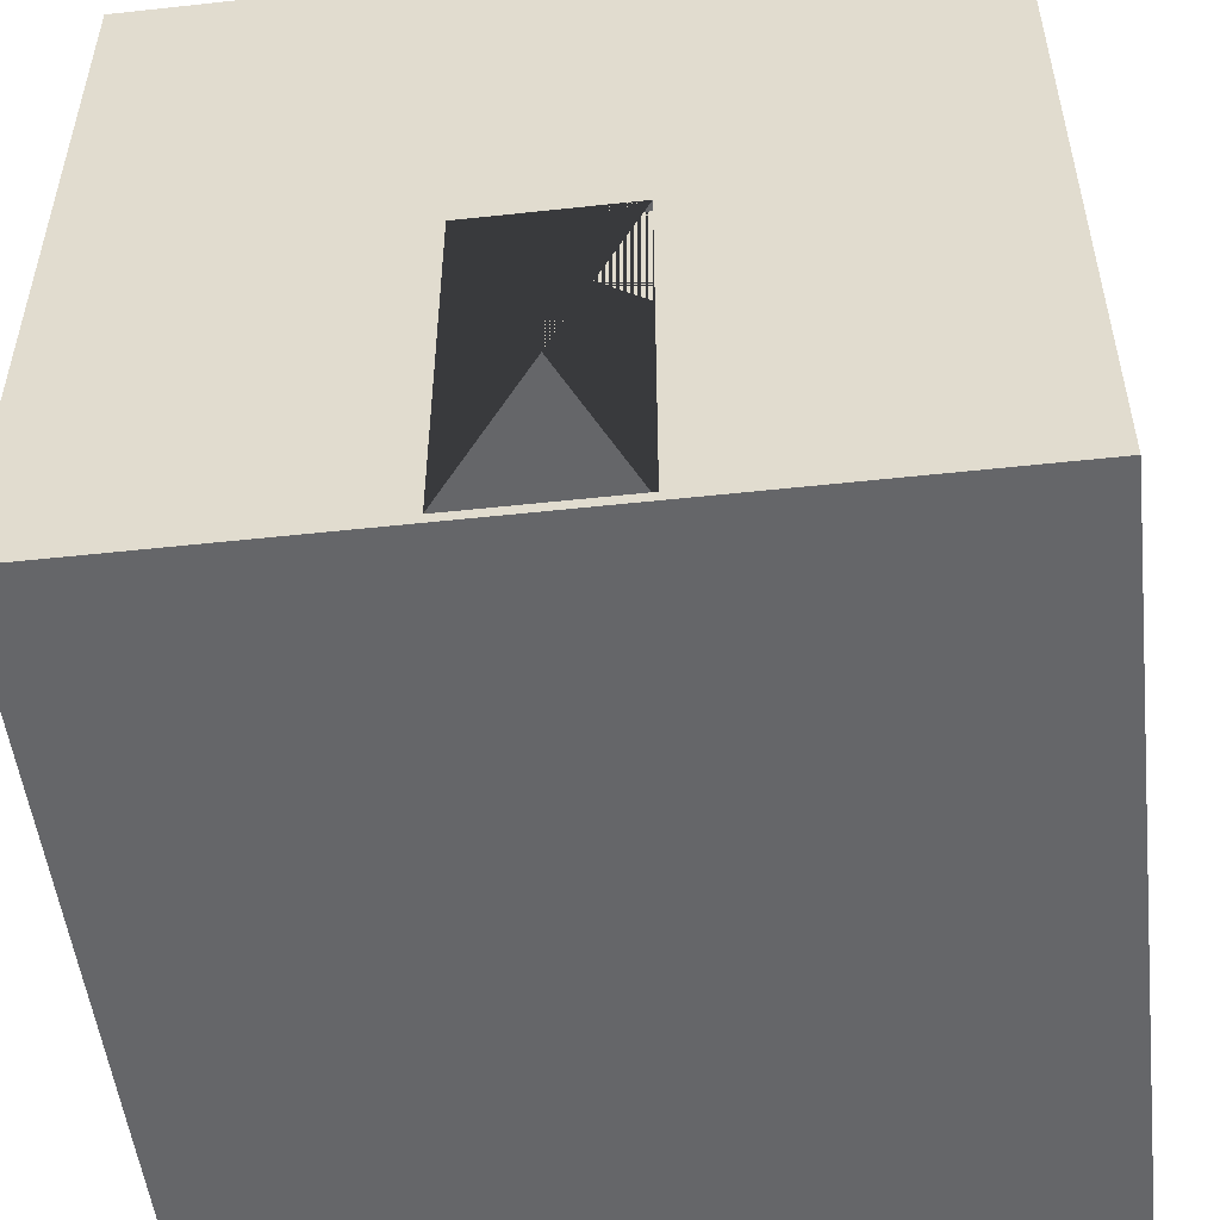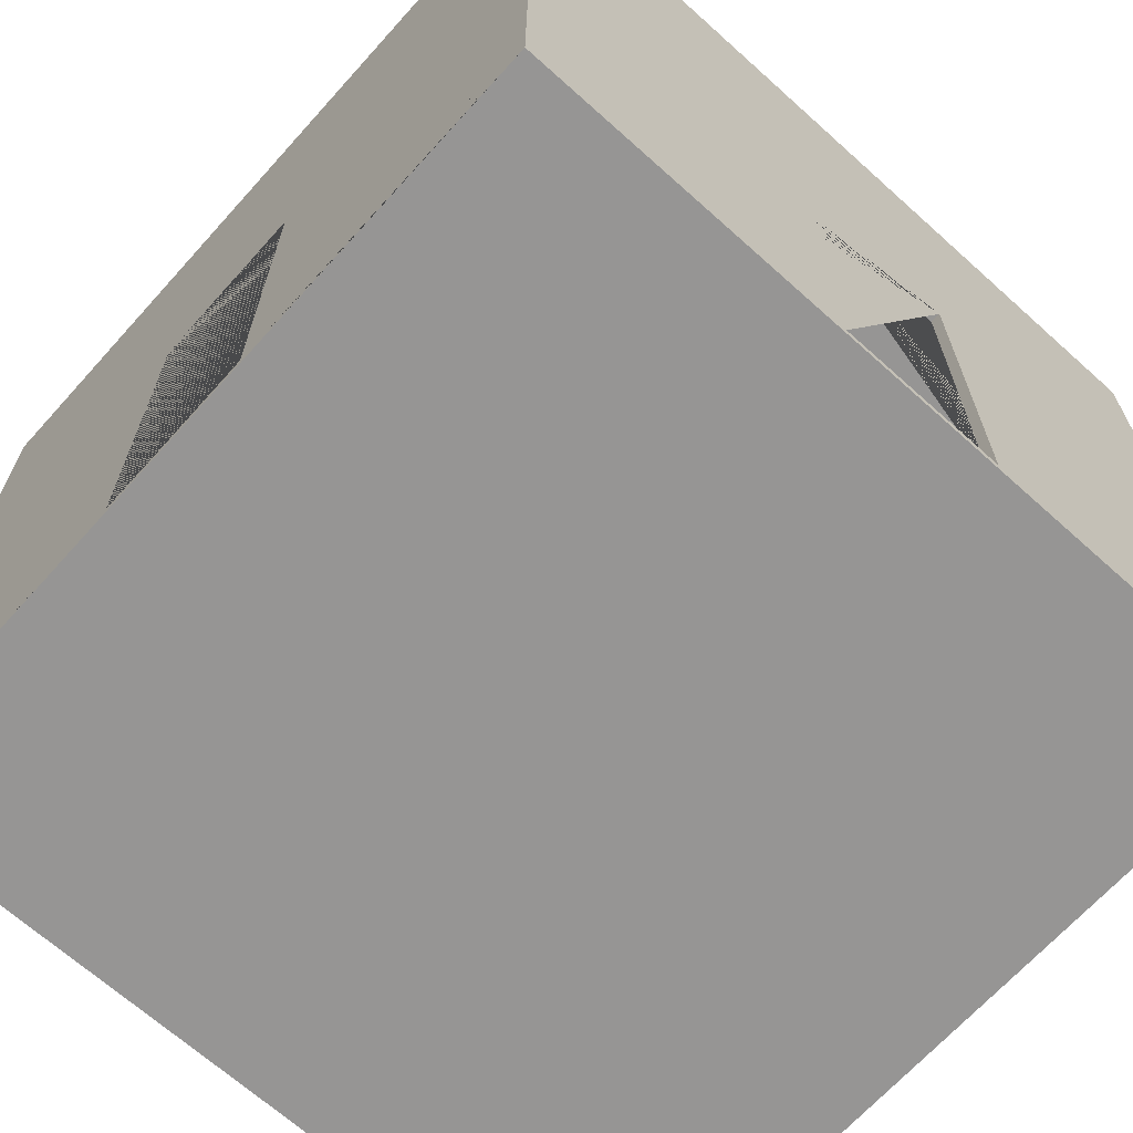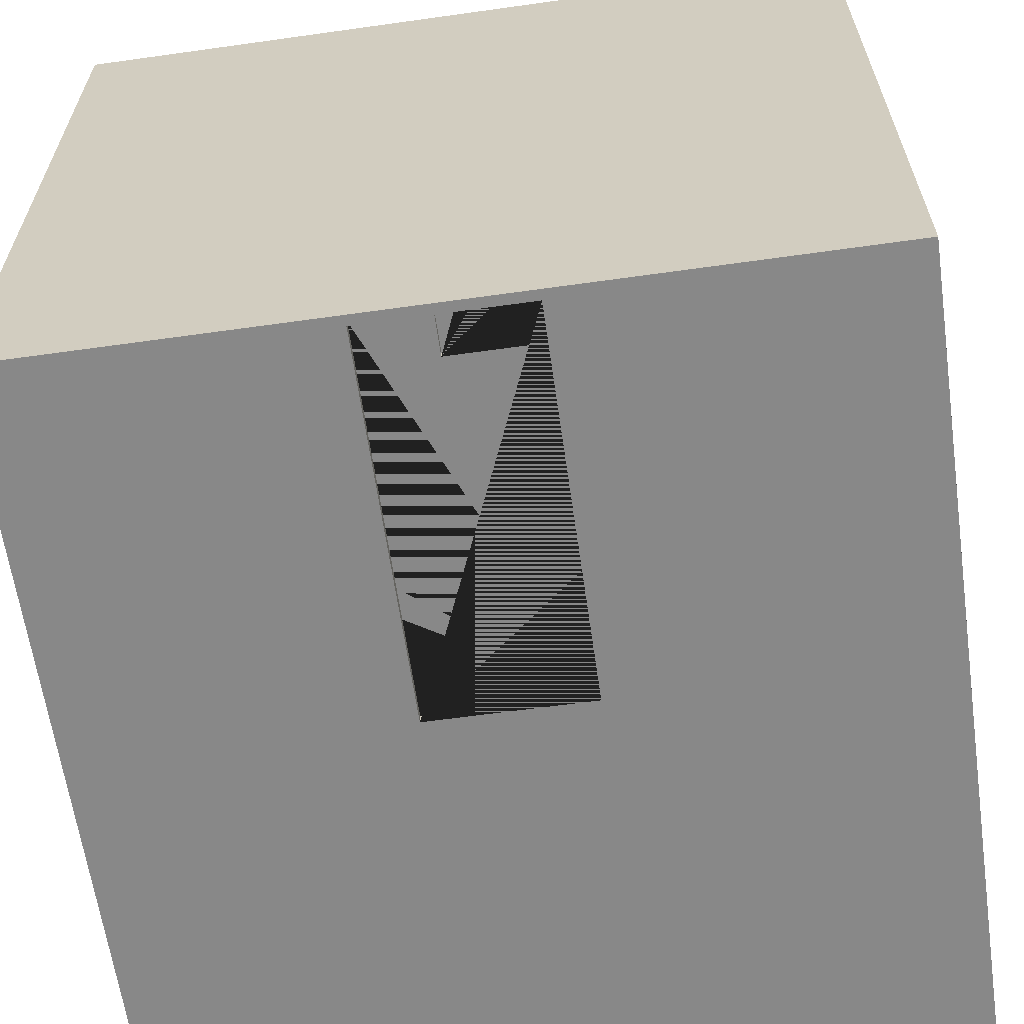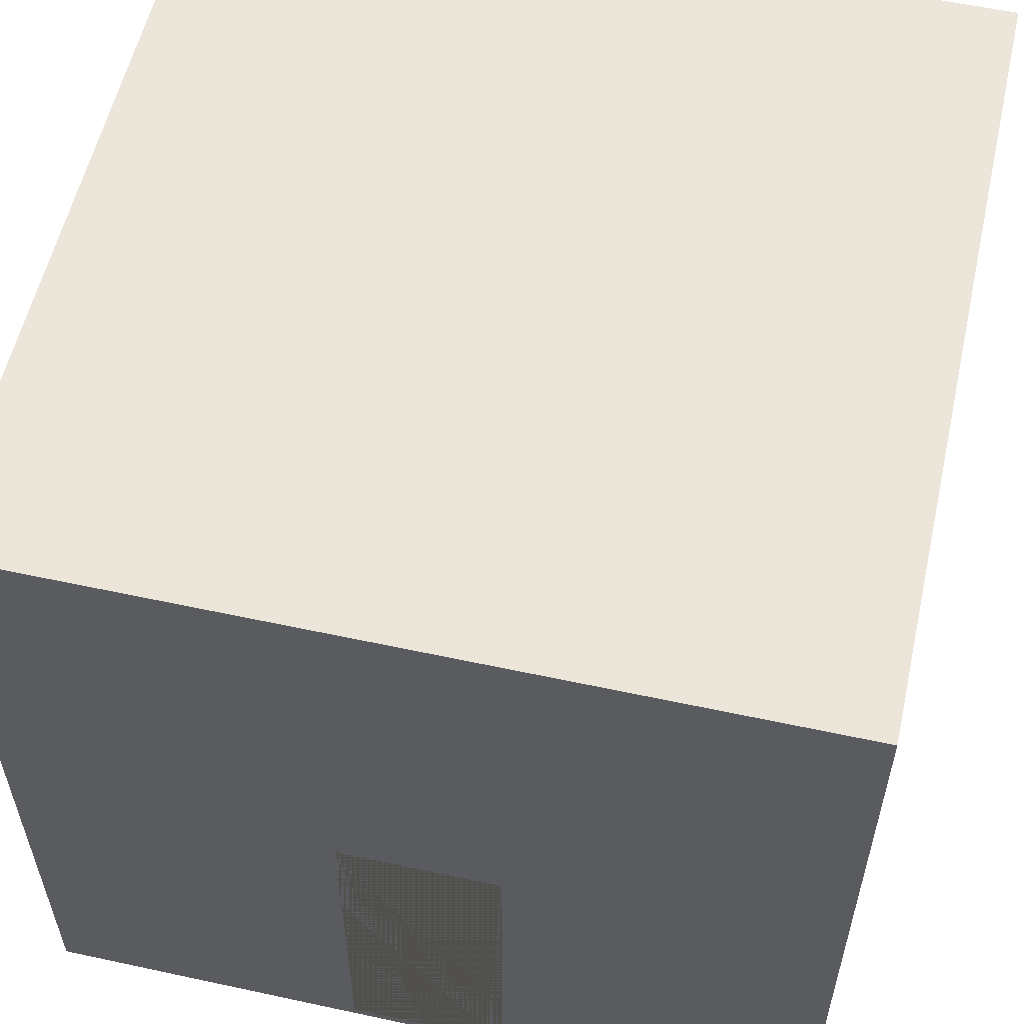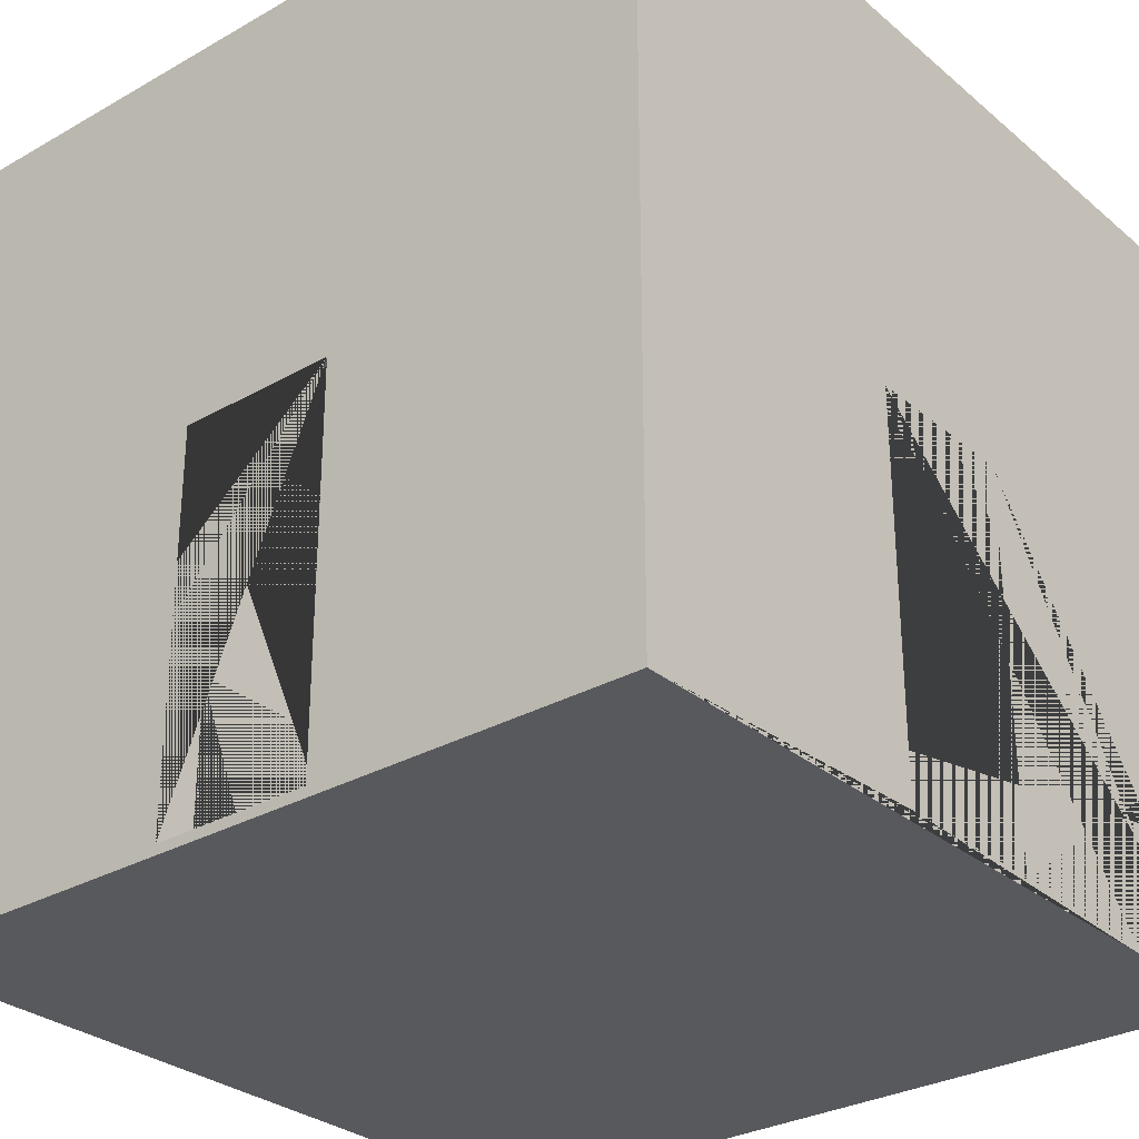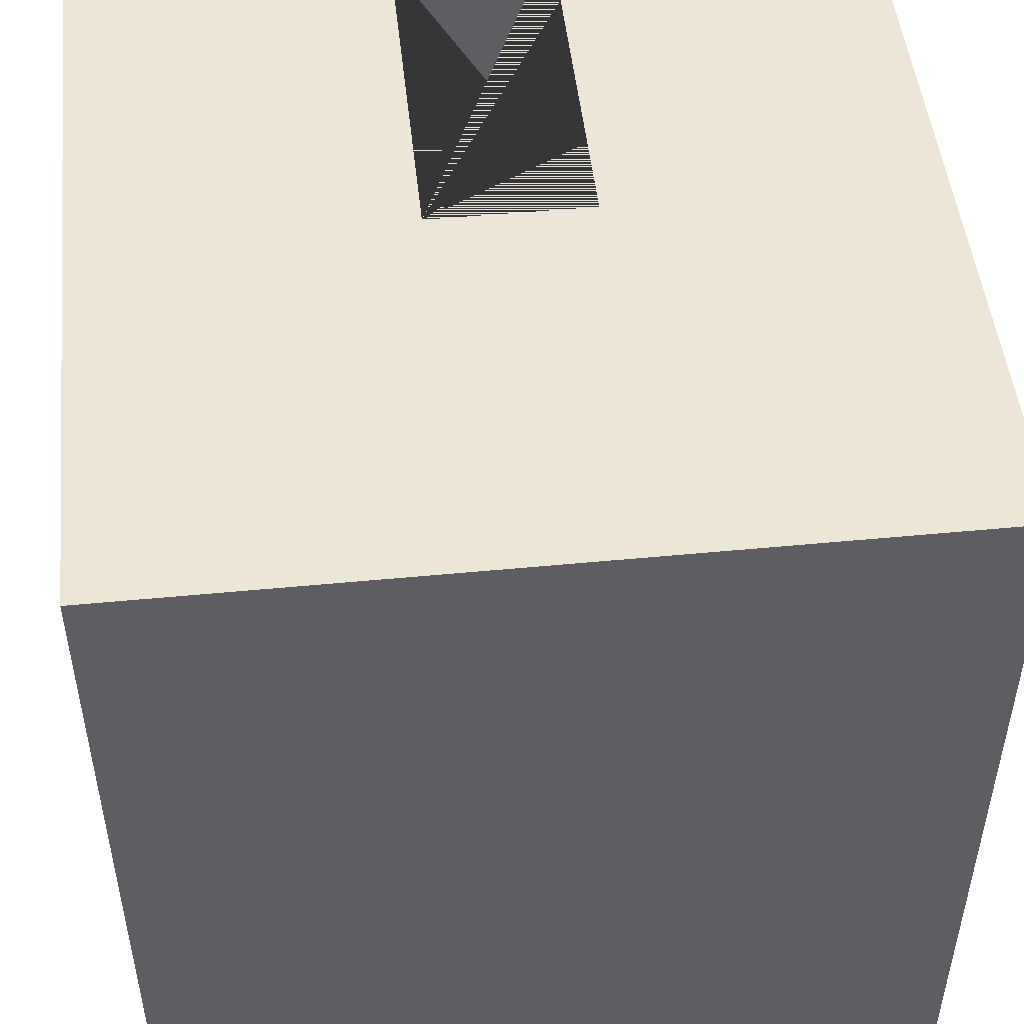
<metadata>
{"format":"obj","ext":"obj","renderer":"f3d","projection":"perspective","resolution":1024,"background":"white","views":[{"elev":-51.9,"azim":-173.3,"up":"+Y"},{"elev":-67.6,"azim":-42.0,"up":"+Y"},{"elev":-62.8,"azim":8.1,"up":"+Z"},{"elev":57.0,"azim":102.7,"up":"+Y"},{"elev":-29.9,"azim":-140.3,"up":"+Y"},{"elev":49.4,"azim":173.9,"up":"+Z"}]}
</metadata>
<code>
o Cube
v 10 17 -10
v 9.75 16.75 -9.75
v 10 -3 -10
v 9.75 -2.75 -9.75
v 10 17 10
v 9.75 16.75 9.75
v 10 -3 10
v 9.75 -2.75 9.75
v -10 17 -10
v -9.75 16.75 -9.75
v -10 -3 -10
v -9.75 -2.75 -9.75
v -10 17 10
v -9.75 16.75 9.75
v -10 -3 10
v -9.75 -2.75 9.75
v 2 6.75 10
v -2 -2.75 10
v -2 6.75 10
v 2 -2.75 10
v -2 -2.75 9.75
v -2 6.75 9.75
v 2 -2.75 9.75
v 2 6.75 9.75
v -2 6.75 -10
v -2 -2.75 -10
v 2 -2.75 -10
v 2 6.75 -10
v -2 -2.75 -9.75
v 2 -2.75 -9.75
v 2 6.75 -9.75
v -2 6.75 -9.75
v 10 6.75 -2
v 10 6.75 2
v 10 -2.75 2
v 10 -2.75 -2
v 9.75 6.75 2
v 9.75 -2.75 2
v 9.75 -2.75 -2
v 9.75 6.75 -2
v -10 6.75 2
v -10 -2.75 2
v -10 6.75 -2
v -10 -2.75 -2
v -9.75 -2.75 2
v -9.75 6.75 -2
v -9.75 -2.75 -2
v -9.75 6.75 2
f 1 9 13 5
f 18 15 7 20
f 17 20 7 5 13 15 18 19
f 15 13 9 11 44 43 41 42
f 11 15 42 44
f 11 3 7 15
f 36 3 1 5 7 35 34 33
f 35 7 3 36
f 25 26 11 9 1 3 27 28
f 27 3 11 26
f 2 6 14 10
f 22 21 16 14 6 8 23 24
f 23 8 16 21
f 45 16 12 47
f 47 12 10 14 16 45 48 46
f 12 16 8 4
f 38 8 6 2 4 39 40 37
f 39 4 8 38
f 31 30 4 2 10 12 29 32
f 29 12 4 30
f 17 19 22 24
f 19 18 21 22
f 21 18 20 23
f 23 20 17 24
f 25 28 31 32
f 29 26 25 32
f 30 27 26 29
f 31 28 27 30
f 34 37 40 33
f 37 34 35 38
f 35 36 39 38
f 39 36 33 40
f 43 46 48 41
f 45 42 41 48
f 44 42 45 47
f 43 44 47 46

</code>
